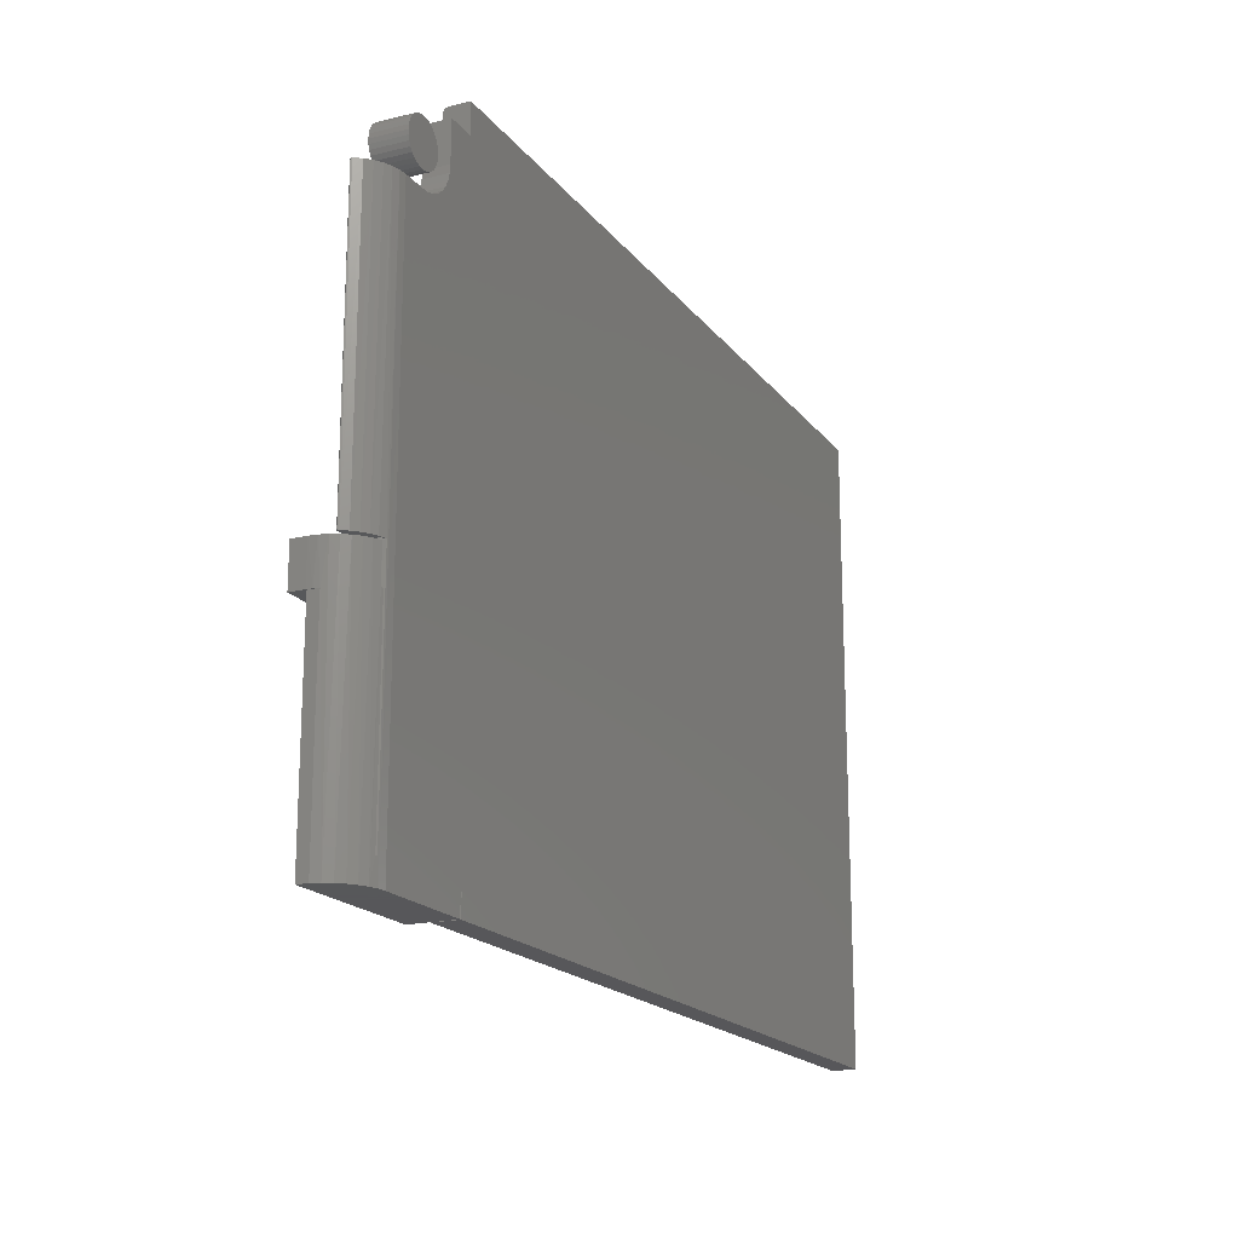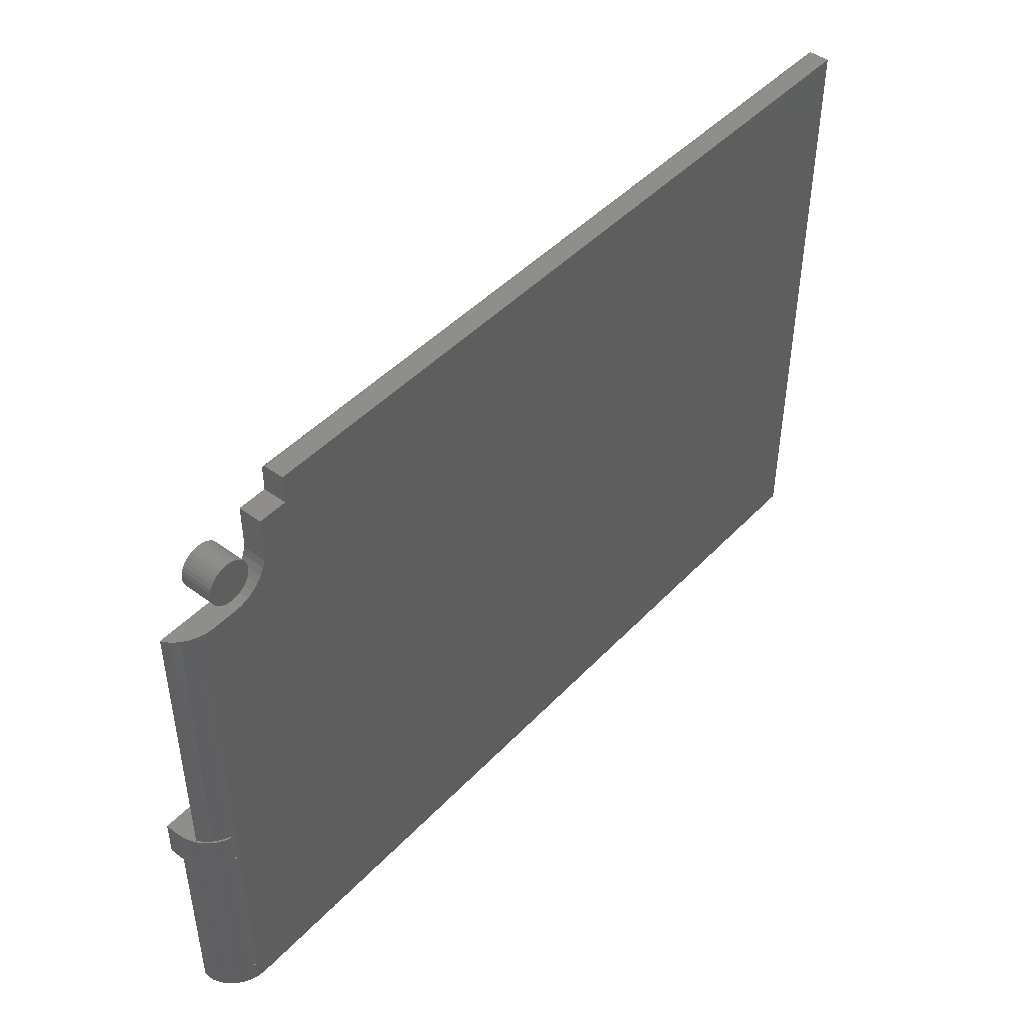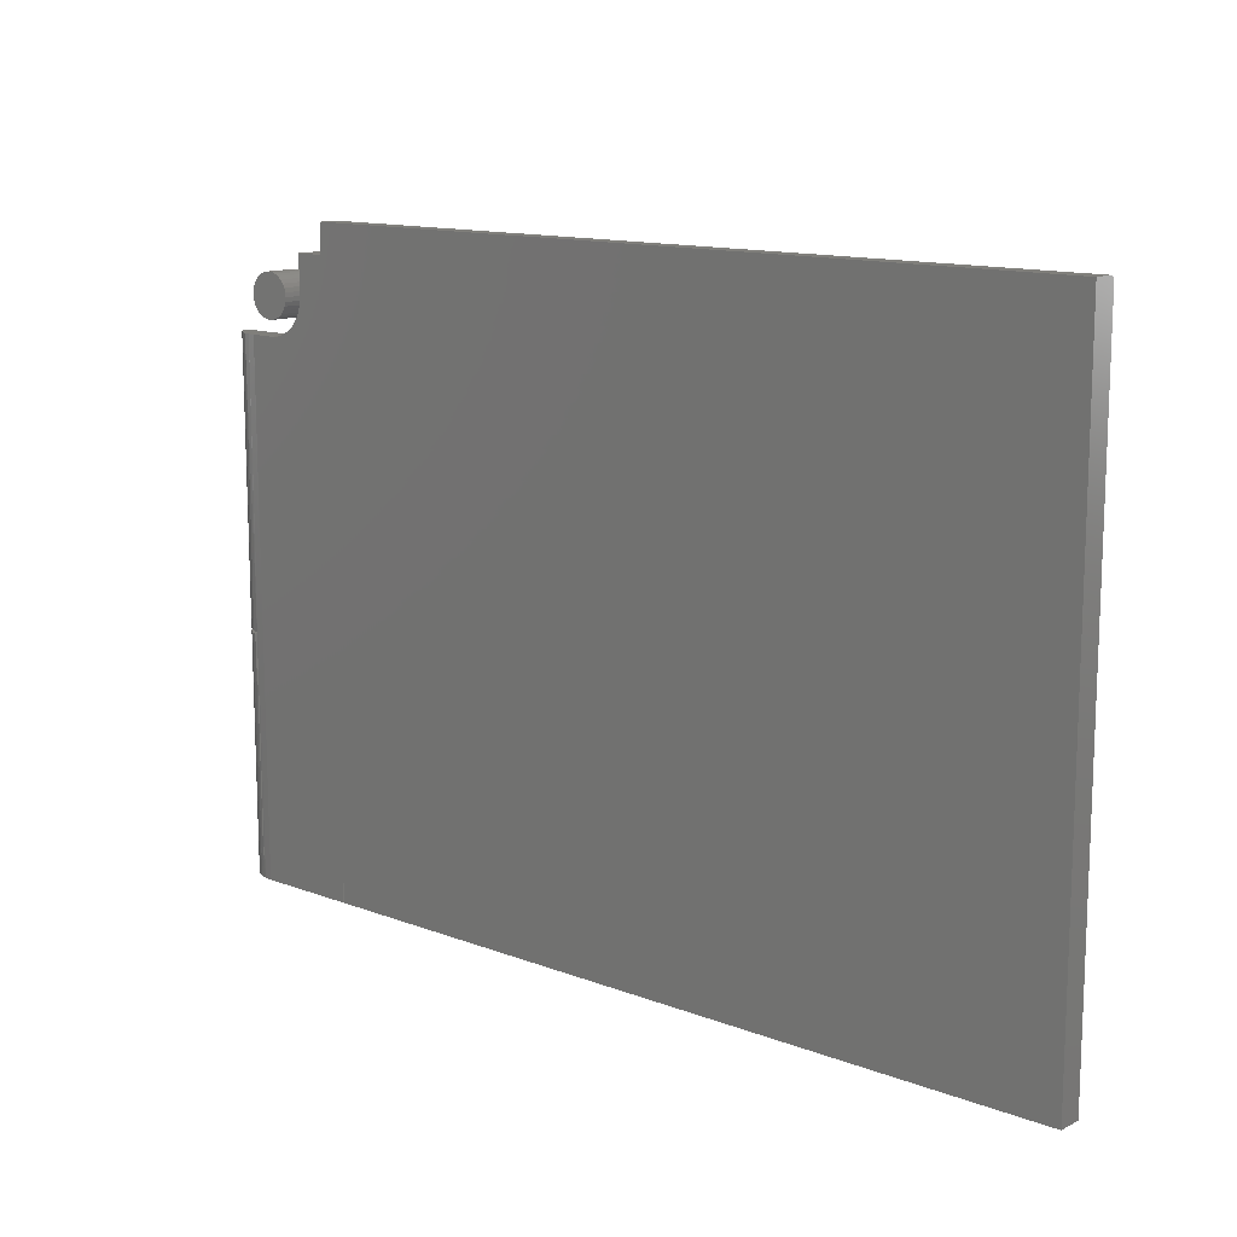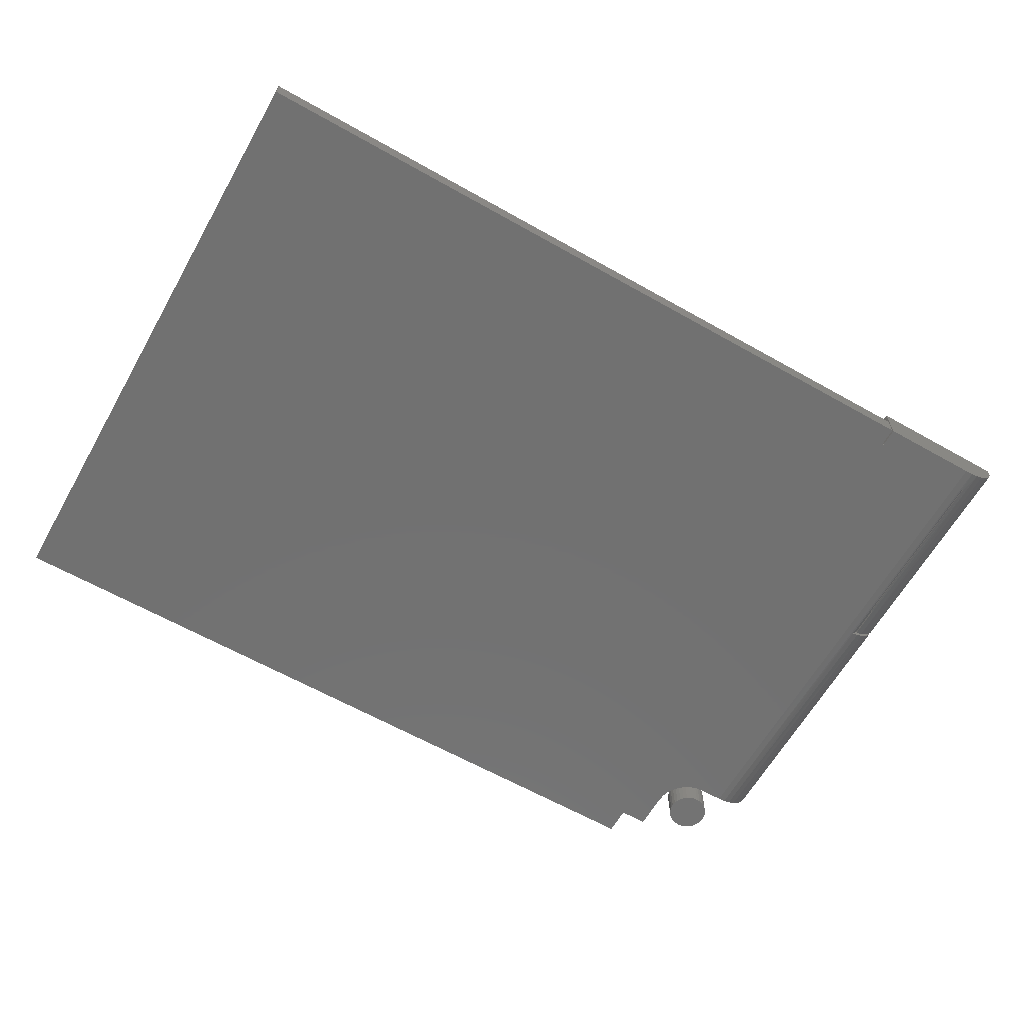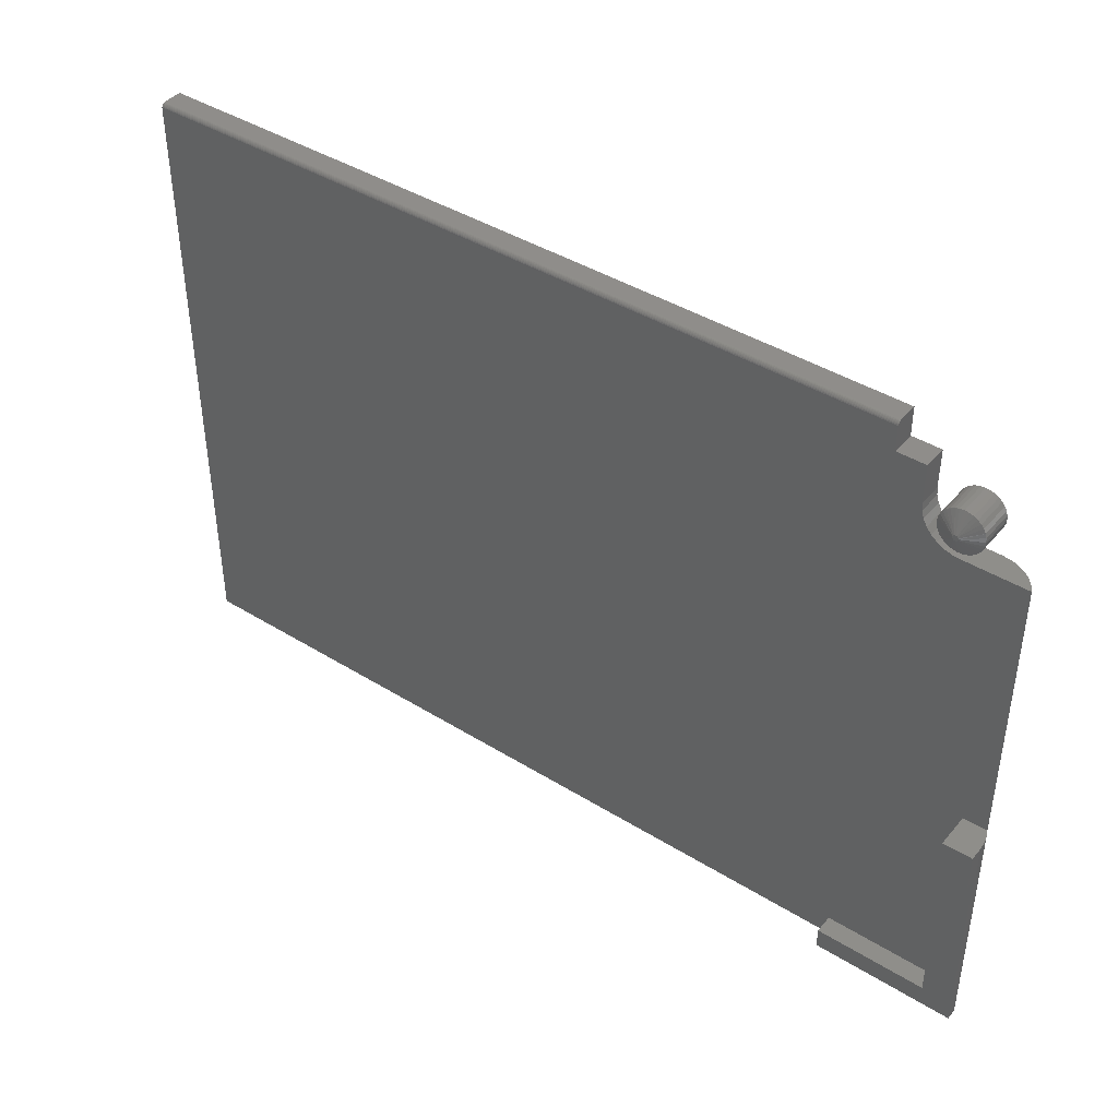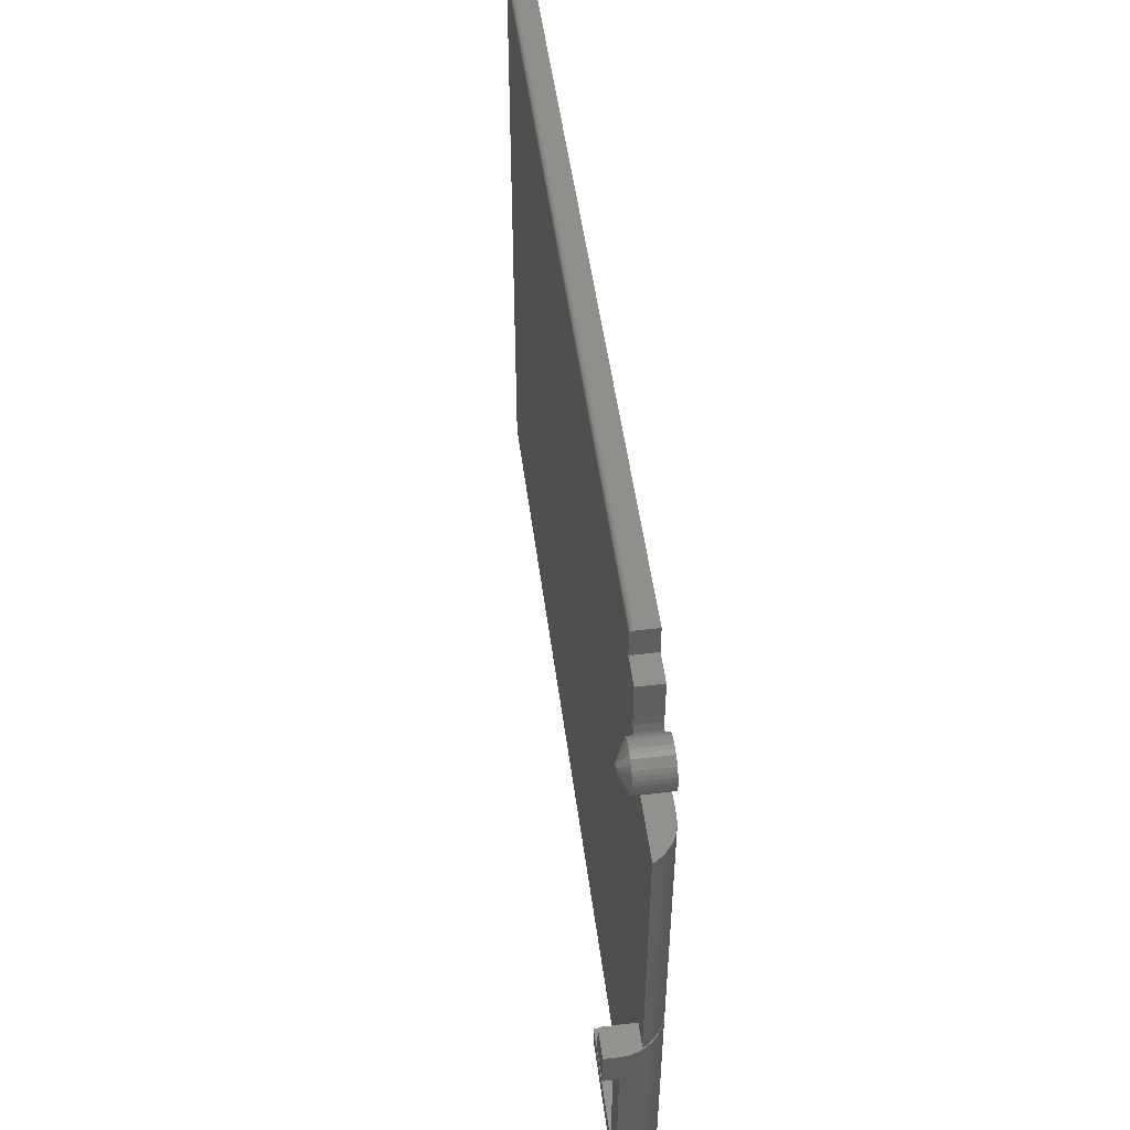
<metadata>
{"format":"stl","ext":"stl","renderer":"f3d","projection":"perspective","resolution":1024,"background":"white","views":[{"elev":-18.2,"azim":115.4,"up":"+Y"},{"elev":45.9,"azim":130.3,"up":"+Y"},{"elev":12.9,"azim":-138.9,"up":"+Y"},{"elev":-63.2,"azim":-29.7,"up":"+Z"},{"elev":42.2,"azim":36.6,"up":"+Y"},{"elev":50.6,"azim":82.6,"up":"+Y"}]}
</metadata>
<code>
# stl→obj: 194 verts, 380 faces
v 0.7031 -0.1172 0.003625
v 0.7031 -0.1719 0.003625
v 0.7031 -0.1172 0.007812
v 0.7026 -0.1719 0.007812
v 0.7146 -0.1172 0.008636
v 0.7031 -0.1172 0.03906
v 0.7467 -0.1172 0.04576
v 0.7413 -0.1172 0.03447
v 0.734 -0.1172 0.0243
v 0.725 -0.1172 0.0156
v 0.7031 -0.1172 0.09375
v 0.7512 -0.1172 0.09375
v 0.7512 -0.1172 0.07031
v 0.75 -0.1172 0.05784
v 0.7512 -0.1797 0.07031
v 0.7512 -0.1797 0.09375
v 0.7031 -0.1797 0.09375
v 0.7031 -0.1797 0.07031
v 0.749 -0.1797 0.07031
v 0.749 -0.1797 0.0531
v 0.7506 -0.1797 0.06164
v 0.6966 -0.4725 0.001792
v 0.6995 -0.4725 0.004687
v 0.6995 -0.4725 0.002523
v 0.6995 -0.1719 0.004687
v 0.6995 -0.1719 0.002523
v 0.749 -0.5078 0.07031
v 0.749 -0.5078 0.0531
v 0.5156 -0.5078 0.07031
v 0.5156 -0.5078 0
v 0.6808 -0.5078 0
v 0.6941 -0.5078 0.001253
v 0.7068 -0.5078 0.004968
v 0.7186 -0.5078 0.01101
v 0.7291 -0.5078 0.01917
v 0.7378 -0.5078 0.02915
v 0.7446 -0.5078 0.0406
v 0.6966 -0.1131 0.001792
v 0.7026 -0.1131 0.007812
v 0.7433 -0.112 0.03798
v 0.7422 -0.1131 0.03906
v 0.7422 -0.1131 0.03596
v 0.5763 0.4711 0
v 0.5763 0.408 0
v 0.5289 0.4711 0
v 0.5132 -0.4762 0
v 0.5948 0.3633 0
v 0.6044 0.3555 0
v 0.6153 0.3496 0
v 0.6272 0.346 0
v 0.6395 0.3448 0
v 0.6808 0.3448 0
v 0.5156 -0.4762 0
v -0.75 0.5185 0
v 0.5289 0.5185 0
v 0.5775 0.3957 0
v 0.5811 0.3838 0
v 0.587 0.3729 0
v 0.5132 -0.5078 0
v -0.75 -0.5078 0
v 0.7078 -0.1131 0.005362
v 0.7026 -0.1131 0.03906
v 0.7182 -0.1131 0.01073
v 0.7276 -0.1131 0.01776
v 0.7356 -0.1131 0.02625
v 0.7422 0.3448 0.03596
v 0.7422 0.3448 0.03906
v 0.7433 0.3437 0.03798
v 0.7352 0.3448 0.02571
v 0.6395 0.3448 0.03906
v 0.7265 0.3448 0.01685
v 0.7164 0.3448 0.009652
v 0.7052 0.3448 0.004346
v 0.6932 0.3448 0.001095
v 0.7031 -0.1719 0.07031
v 0.7026 -0.1719 0.03906
v 0.6995 -0.1719 0.03906
v 0.6995 -0.1719 0.07031
v 0.6995 -0.4725 0.07031
v 0.5156 -0.4725 0.07031
v 0.5289 0.4711 0.03906
v 0.5763 0.408 0.03906
v 0.5763 0.4711 0.03906
v 0.5156 -0.4725 0.03906
v 0.6995 -0.4725 0.03906
v 0.5132 -0.4762 0.03906
v 0.5156 -0.4762 0.03906
v 0.6272 0.346 0.03906
v 0.6153 0.3496 0.03906
v -0.75 0.5107 0.03906
v -0.75 -0.5078 0.03906
v 0.5132 -0.5078 0.03906
v 0.6044 0.3555 0.03906
v 0.5948 0.3633 0.03906
v 0.587 0.3729 0.03906
v 0.5811 0.3838 0.03906
v 0.5775 0.3957 0.03906
v 0.5289 0.5107 0.03906
v 0.6385 0.4033 0.07031
v 0.6395 0.4018 0.07031
v 0.6469 0.4033 0.07031
v 0.641 0.4008 0.07031
v 0.6459 0.4018 0.07031
v 0.6427 0.4005 0.07031
v 0.6444 0.4008 0.07031
v 0.6472 0.405 0.07031
v 0.6469 0.4067 0.07031
v 0.6382 0.405 0.07031
v 0.6459 0.4082 0.07031
v 0.6444 0.4092 0.07031
v 0.6427 0.4095 0.07031
v 0.641 0.4092 0.07031
v 0.6395 0.4082 0.07031
v 0.6385 0.4067 0.07031
v 0.6785 0.405 0
v 0.6785 0.405 0.05469
v 0.6778 0.398 0
v 0.6778 0.398 0.05469
v 0.6757 0.3913 0
v 0.6757 0.3913 0.05469
v 0.6724 0.3851 0
v 0.6724 0.3851 0.05469
v 0.668 0.3797 0
v 0.668 0.3797 0.05469
v 0.6626 0.3753 0
v 0.6626 0.3753 0.05469
v 0.6564 0.372 0
v 0.6564 0.372 0.05469
v 0.6497 0.3699 0
v 0.6497 0.3699 0.05469
v 0.6427 0.3692 0
v 0.6427 0.3692 0.05469
v 0.6357 0.3699 0
v 0.6357 0.3699 0.05469
v 0.629 0.372 0
v 0.629 0.372 0.05469
v 0.6228 0.3753 0
v 0.6228 0.3753 0.05469
v 0.6174 0.3797 0
v 0.6174 0.3797 0.05469
v 0.6129 0.3851 0
v 0.6129 0.3851 0.05469
v 0.6096 0.3913 0
v 0.6096 0.3913 0.05469
v 0.6076 0.398 0
v 0.6076 0.398 0.05469
v 0.6069 0.405 0
v 0.6069 0.405 0.05469
v 0.6076 0.412 0
v 0.6076 0.412 0.05469
v 0.6096 0.4187 0
v 0.6096 0.4187 0.05469
v 0.6129 0.4249 0
v 0.6129 0.4249 0.05469
v 0.6174 0.4303 0
v 0.6174 0.4303 0.05469
v 0.6228 0.4348 0
v 0.6228 0.4348 0.05469
v 0.629 0.4381 0
v 0.629 0.4381 0.05469
v 0.6357 0.4401 0
v 0.6357 0.4401 0.05469
v 0.6427 0.4408 0
v 0.6427 0.4408 0.05469
v 0.6497 0.4401 0
v 0.6497 0.4401 0.05469
v 0.6564 0.4381 0
v 0.6564 0.4381 0.05469
v 0.6626 0.4348 0
v 0.6626 0.4348 0.05469
v 0.668 0.4303 0
v 0.668 0.4303 0.05469
v 0.6724 0.4249 0
v 0.6724 0.4249 0.05469
v 0.6757 0.4187 0
v 0.6757 0.4187 0.05469
v 0.6778 0.412 0
v 0.6778 0.412 0.05469
v -0.75 0.5122 0.03891
v -0.75 0.515 0.03775
v -0.75 0.5137 0.03847
v -0.75 0.5162 0.03677
v -0.75 0.5172 0.03559
v -0.75 0.5179 0.03424
v -0.75 0.5184 0.03277
v -0.75 0.5185 0.03125
v 0.5289 0.5185 0.03125
v 0.5289 0.515 0.03775
v 0.5289 0.5172 0.03559
v 0.5289 0.5162 0.03677
v 0.5289 0.5137 0.03847
v 0.5289 0.5122 0.03891
v 0.5289 0.5184 0.03277
v 0.5289 0.5179 0.03424
f 1 2 3
f 3 2 4
f 1 3 5
f 6 7 8
f 6 8 9
f 6 9 10
f 6 10 5
f 6 5 3
f 11 12 13
f 11 13 14
f 11 14 7
f 11 7 6
f 15 13 16
f 16 13 12
f 17 18 16
f 16 18 19
f 16 19 15
f 20 21 19
f 19 21 15
f 22 23 24
f 25 26 23
f 23 26 24
f 25 2 26
f 25 4 2
f 27 28 19
f 19 28 20
f 27 29 30
f 27 30 31
f 27 31 32
f 27 32 33
f 27 33 34
f 27 34 35
f 27 35 36
f 27 36 37
f 27 37 28
f 3 38 39
f 3 4 38
f 25 38 4
f 25 23 38
f 38 23 22
f 40 41 42
f 43 44 45
f 46 47 48
f 46 48 49
f 46 49 50
f 46 50 51
f 46 51 52
f 46 52 53
f 54 55 45
f 54 45 44
f 54 44 56
f 54 56 57
f 54 57 58
f 54 58 47
f 54 47 46
f 54 46 59
f 54 59 60
f 30 53 31
f 31 53 52
f 39 38 61
f 62 39 61
f 62 61 63
f 62 63 64
f 62 64 65
f 62 65 42
f 62 42 41
f 66 67 68
f 41 68 67
f 41 40 68
f 66 69 67
f 70 67 69
f 70 69 71
f 70 71 72
f 70 72 73
f 70 73 74
f 70 74 52
f 70 52 51
f 68 40 42
f 13 21 14
f 13 15 21
f 33 5 34
f 34 5 10
f 34 10 35
f 35 10 9
f 35 9 36
f 36 9 8
f 36 8 37
f 8 7 37
f 20 28 37
f 20 37 7
f 20 7 14
f 20 14 21
f 2 1 5
f 2 5 33
f 2 33 26
f 24 26 33
f 24 33 32
f 24 32 22
f 38 22 32
f 38 32 74
f 38 74 73
f 38 73 61
f 74 32 52
f 52 32 31
f 61 73 63
f 63 73 72
f 63 72 64
f 64 72 71
f 64 71 65
f 65 71 69
f 65 69 42
f 42 69 66
f 42 66 68
f 75 18 17
f 75 17 11
f 75 11 6
f 75 6 76
f 6 3 62
f 62 3 39
f 76 77 75
f 75 77 78
f 78 18 75
f 78 79 18
f 19 18 27
f 27 18 79
f 27 79 29
f 29 79 80
f 81 82 83
f 77 84 85
f 84 86 87
f 62 41 67
f 62 67 70
f 62 70 88
f 62 88 89
f 90 91 92
f 90 92 86
f 90 86 84
f 90 84 77
f 90 77 76
f 90 76 6
f 90 6 62
f 90 62 89
f 90 89 93
f 90 93 94
f 90 94 95
f 90 95 96
f 90 96 97
f 90 97 82
f 90 82 81
f 90 81 98
f 17 16 11
f 11 16 12
f 78 77 79
f 79 77 85
f 79 85 80
f 80 85 84
f 29 80 84
f 29 84 87
f 29 87 53
f 29 53 30
f 86 46 87
f 87 46 53
f 99 100 101
f 101 100 102
f 101 102 103
f 102 104 103
f 103 104 105
f 106 107 108
f 106 108 99
f 106 99 101
f 107 109 110
f 107 110 111
f 107 111 112
f 107 112 113
f 107 113 114
f 107 114 108
f 115 116 117
f 117 116 118
f 117 118 119
f 119 118 120
f 119 120 121
f 121 120 122
f 121 122 123
f 123 122 124
f 123 124 125
f 125 124 126
f 125 126 127
f 127 126 128
f 127 128 129
f 129 128 130
f 129 130 131
f 131 130 132
f 131 132 133
f 133 132 134
f 133 134 135
f 135 134 136
f 135 136 137
f 137 136 138
f 137 138 139
f 139 138 140
f 139 140 141
f 141 140 142
f 141 142 143
f 143 142 144
f 143 144 145
f 145 144 146
f 145 146 147
f 147 146 148
f 147 148 149
f 149 148 150
f 149 150 151
f 151 150 152
f 151 152 153
f 153 152 154
f 153 154 155
f 155 154 156
f 155 156 157
f 157 156 158
f 157 158 159
f 159 158 160
f 159 160 161
f 161 160 162
f 161 162 163
f 163 162 164
f 163 164 165
f 165 164 166
f 165 166 167
f 167 166 168
f 167 168 169
f 169 168 170
f 169 170 171
f 171 170 172
f 171 172 173
f 173 172 174
f 173 174 175
f 175 174 176
f 175 176 177
f 177 176 178
f 177 178 115
f 115 178 116
f 108 114 148
f 114 150 148
f 114 152 150
f 107 176 174
f 107 174 172
f 109 107 172
f 109 172 170
f 109 170 168
f 110 109 168
f 110 168 166
f 110 166 164
f 111 110 164
f 111 164 162
f 111 162 160
f 112 111 160
f 112 160 158
f 112 158 156
f 113 112 156
f 113 156 154
f 113 154 152
f 114 113 152
f 106 116 178
f 106 178 176
f 106 176 107
f 106 101 116
f 101 118 116
f 101 120 118
f 99 144 142
f 99 142 140
f 100 99 140
f 100 140 138
f 100 138 136
f 102 100 136
f 102 136 134
f 102 134 132
f 104 102 132
f 104 132 130
f 104 130 128
f 105 104 128
f 105 128 126
f 105 126 124
f 103 105 124
f 103 124 122
f 103 122 120
f 101 103 120
f 108 148 146
f 108 146 144
f 108 144 99
f 159 161 163
f 159 163 165
f 167 159 165
f 157 159 167
f 169 157 167
f 155 157 169
f 171 155 169
f 153 155 171
f 173 153 171
f 151 153 173
f 175 151 173
f 149 151 175
f 177 149 175
f 119 143 117
f 141 143 119
f 121 141 119
f 139 141 121
f 123 139 121
f 137 139 123
f 125 137 123
f 135 137 125
f 127 135 125
f 133 135 127
f 131 133 127
f 129 131 127
f 143 145 117
f 117 145 147
f 117 147 115
f 115 147 149
f 115 149 177
f 90 179 180
f 180 179 181
f 60 91 90
f 60 90 180
f 60 180 182
f 60 182 183
f 60 183 184
f 60 184 185
f 60 185 186
f 60 186 54
f 187 55 186
f 186 55 54
f 188 189 190
f 98 81 45
f 55 189 188
f 55 188 191
f 55 191 192
f 55 192 98
f 55 98 45
f 189 55 187
f 189 187 193
f 189 193 194
f 187 186 193
f 193 186 185
f 193 185 194
f 194 185 184
f 194 184 189
f 189 184 183
f 189 183 190
f 190 183 182
f 190 182 188
f 188 182 180
f 188 180 191
f 191 180 181
f 191 181 192
f 192 181 179
f 192 179 98
f 98 179 90
f 83 43 81
f 81 43 45
f 82 44 83
f 83 44 43
f 47 93 48
f 48 93 89
f 48 89 49
f 49 89 88
f 49 88 50
f 50 88 70
f 50 70 51
f 93 47 94
f 94 47 58
f 94 58 95
f 95 58 57
f 95 57 96
f 96 57 56
f 96 56 97
f 97 56 44
f 97 44 82
f 59 46 92
f 92 46 86
f 91 60 92
f 92 60 59

</code>
